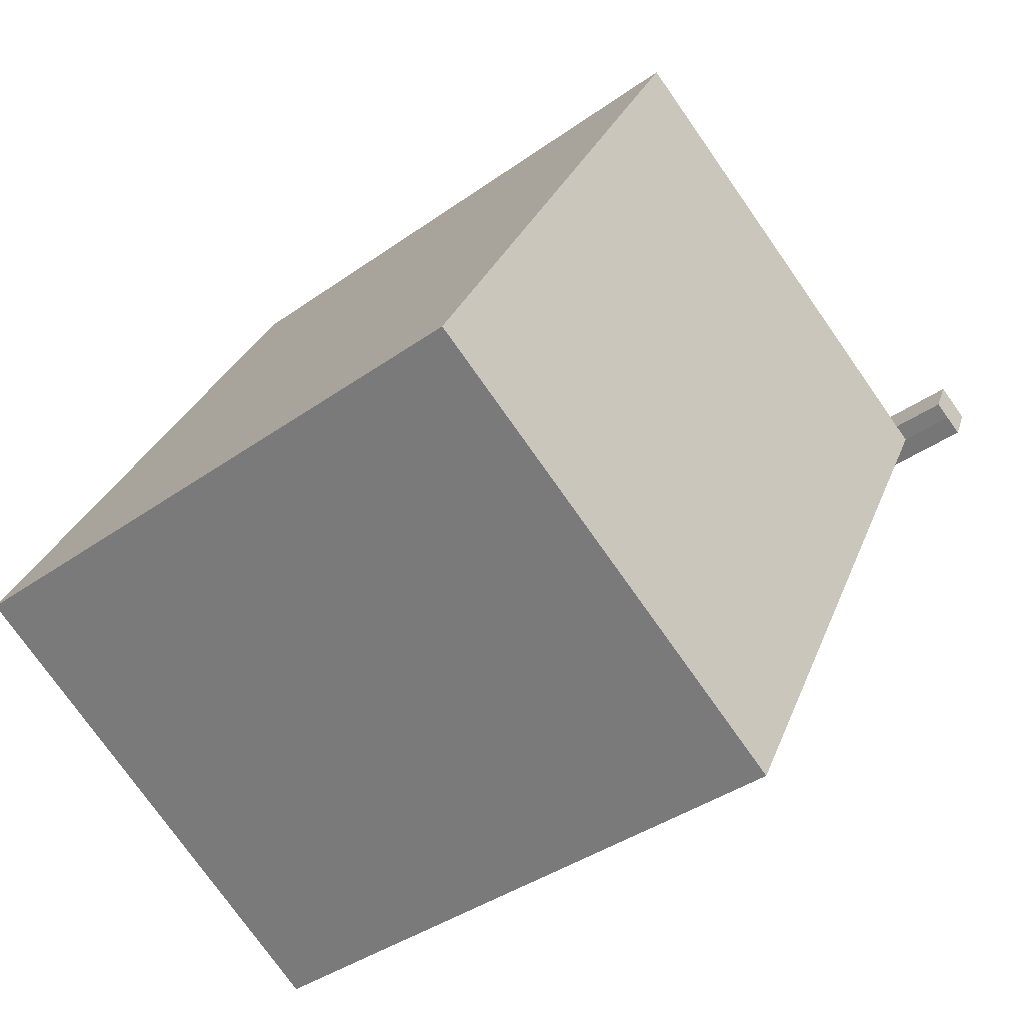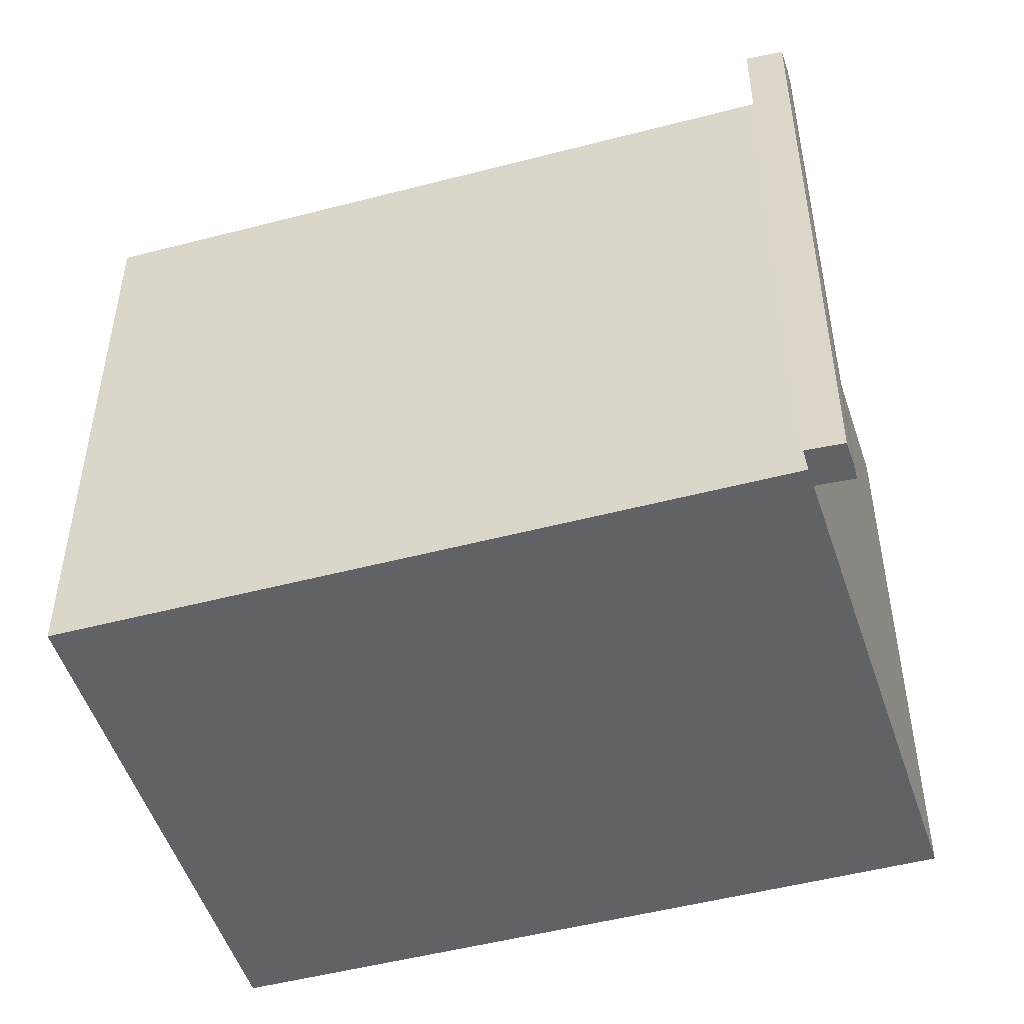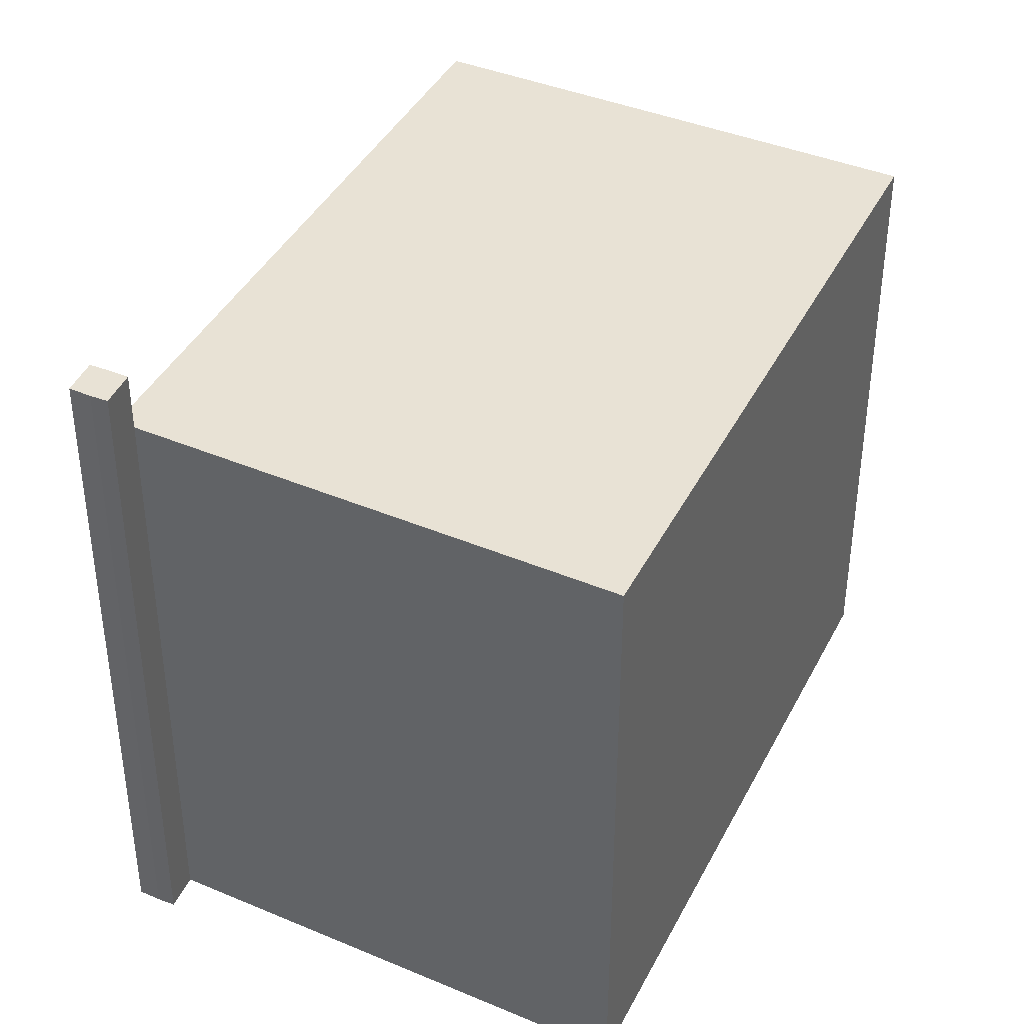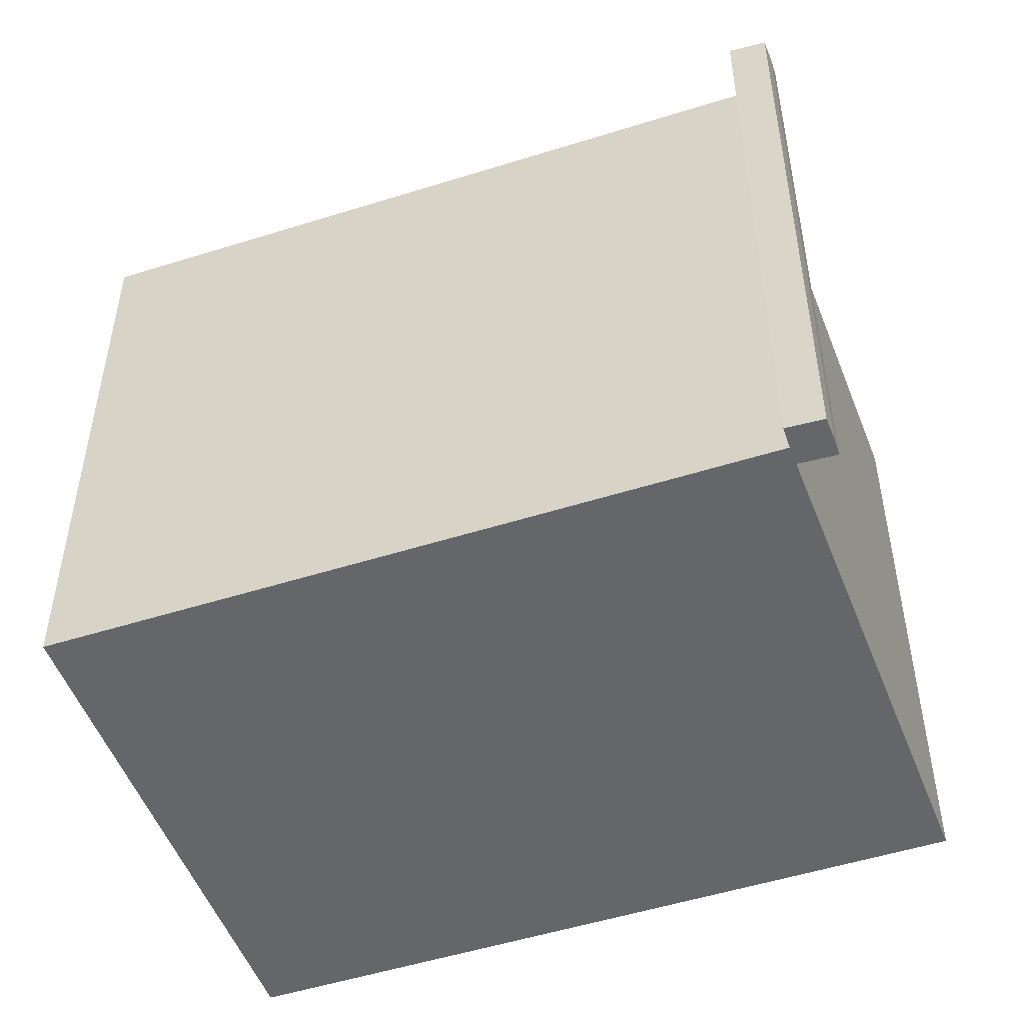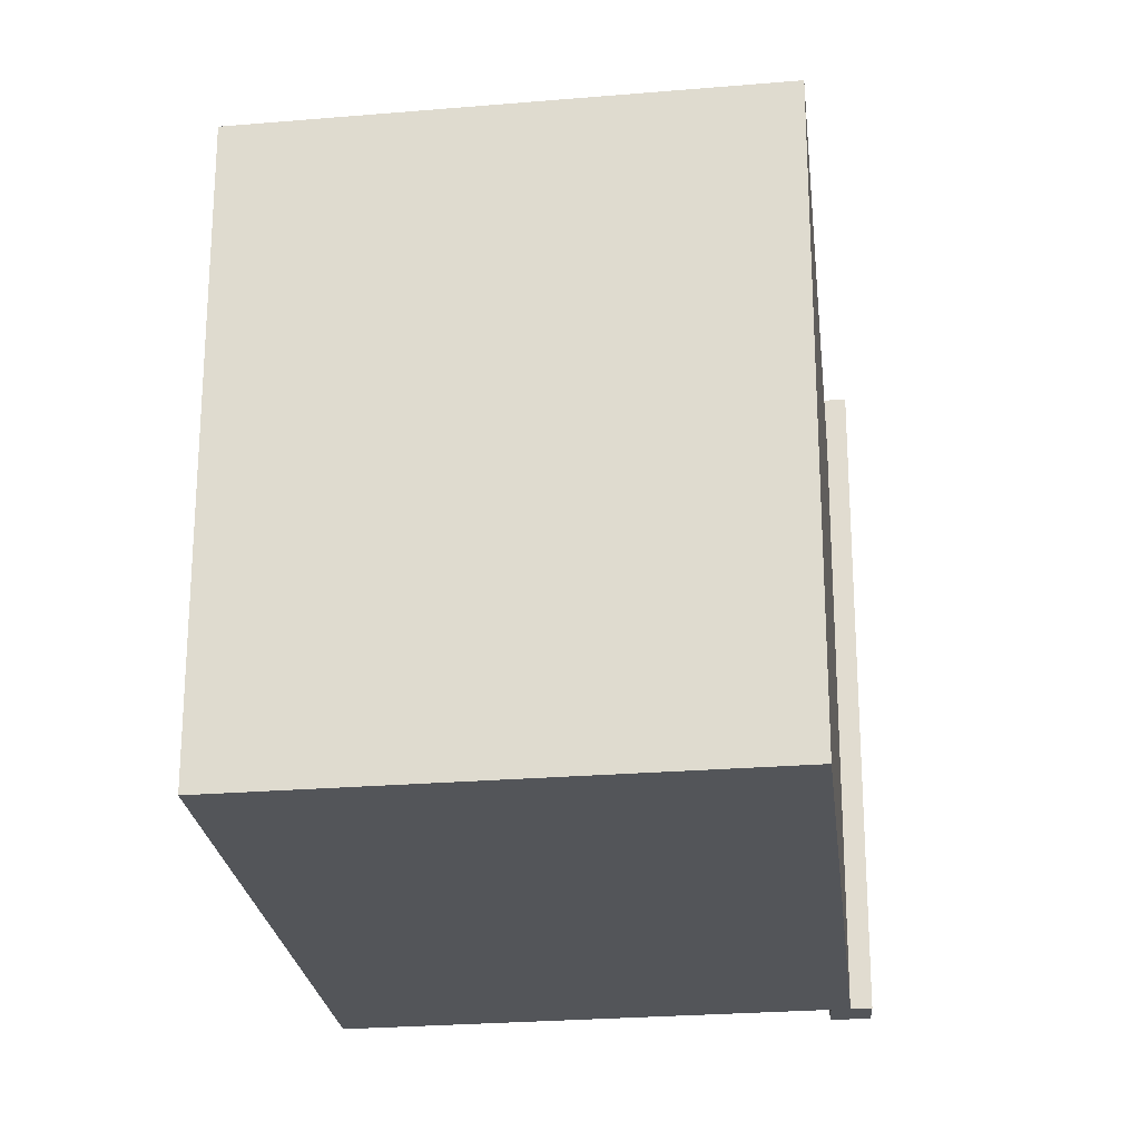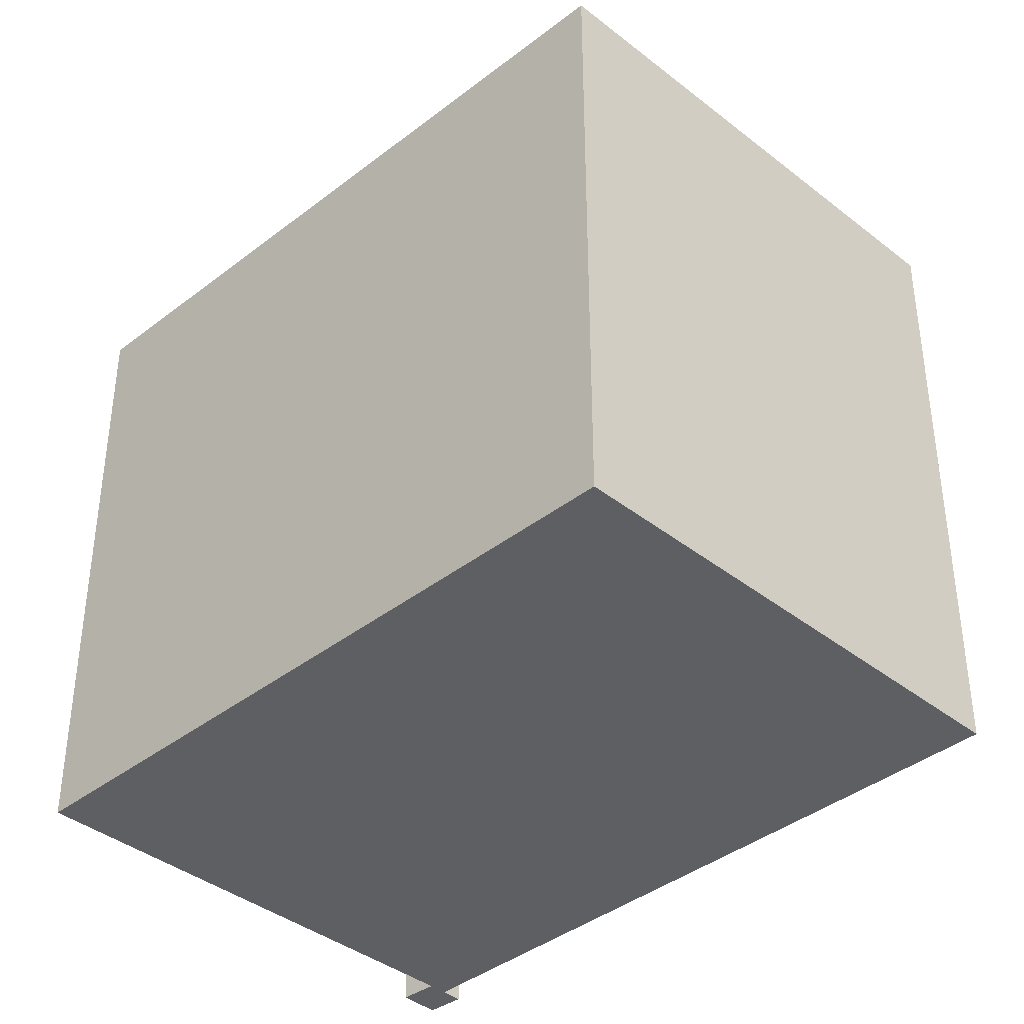
<metadata>
{"format":"obj","ext":"obj","renderer":"f3d","projection":"perspective","resolution":1024,"background":"white","views":[{"elev":-38.9,"azim":131.8,"up":"+Z"},{"elev":-50.7,"azim":-102.3,"up":"+Y"},{"elev":40.6,"azim":-3.1,"up":"+Y"},{"elev":-51.8,"azim":-99.4,"up":"+Y"},{"elev":-24.1,"azim":158.1,"up":"+Y"},{"elev":-39.7,"azim":105.7,"up":"+Y"}]}
</metadata>
<code>
v -7.001 6.395 3.759
v -6.723 6.395 3.903
v -6.445 6.395 3.307
v -6.729 6.395 3.14
v -7.337 6.395 3.555
v -7.001 6.395 3.759
v -6.729 6.395 3.14
v -7.06 6.395 2.962
v -6.729 5.386 3.14
v -6.445 5.386 3.307
v -0.9259 5.386 -7.67
v -6.445 5.386 3.307
v 0.6731 5.386 7.501
v 6.804 5.386 -3.216
v -0.9259 5.386 -7.67
v 0.6731 5.386 7.501
v 0.9611 5.386 7.671
v 6.804 5.386 -3.216
v -7.001 -5.391 3.759
v -6.723 -5.391 3.903
v -6.723 6.395 3.903
v -7.001 6.395 3.759
v -7.337 -5.391 3.555
v -7.001 -5.391 3.759
v -7.001 6.395 3.759
v -7.337 6.395 3.555
v -6.723 6.395 3.903
v -6.445 5.386 3.307
v -6.445 6.395 3.307
v -6.723 -5.391 3.903
v -6.445 -5.391 3.307
v -6.445 5.386 3.307
v -6.723 6.395 3.903
v -6.729 6.395 3.14
v -6.445 6.395 3.307
v -6.445 5.386 3.307
v -6.729 5.386 3.14
v -7.06 6.395 2.962
v -6.729 5.386 3.14
v -6.729 -5.391 3.14
v -7.06 -5.391 2.962
v -7.06 6.395 2.962
v -6.729 6.395 3.14
v -6.729 5.386 3.14
v -7.337 6.395 3.555
v -7.198 -5.391 3.259
v -7.337 -5.391 3.555
v -7.198 -5.391 3.259
v -7.06 6.395 2.962
v -7.06 -5.391 2.962
v -7.337 6.395 3.555
v -7.06 6.395 2.962
v -7.198 -5.391 3.259
v -6.445 -5.391 3.307
v 0.6731 -5.391 7.501
v 0.6731 5.386 7.501
v -6.445 5.386 3.307
v 0.6731 -5.391 7.501
v 0.9611 -5.391 7.671
v 0.9611 5.386 7.671
v 0.6731 5.386 7.501
v 0.9611 -5.391 7.671
v 6.804 -5.391 -3.216
v 6.804 5.386 -3.216
v 0.9611 5.386 7.671
v -0.9259 5.386 -7.67
v 6.804 5.386 -3.216
v 6.804 -5.391 -3.216
v -0.9259 -5.391 -7.67
v -6.729 5.386 3.14
v -0.9259 5.386 -7.67
v -0.9259 -5.391 -7.67
v -6.729 -5.391 3.14
v -7.337 -5.391 3.555
v -7.198 -5.391 3.259
v -7.06 -5.391 2.962
v -6.729 -5.391 3.14
v -0.9259 -5.391 -7.67
v 6.804 -5.391 -3.216
v 0.9611 -5.391 7.671
v 0.6731 -5.391 7.501
v -6.445 -5.391 3.307
v -6.723 -5.391 3.903
v -7.001 -5.391 3.759
g CDNNDG01_0001750
f 1 3 4
f 3 1 2
f 8 5 7
f 7 5 6
f 9 10 11
f 12 14 15
f 12 13 14
f 16 17 18
f 19 21 22
f 21 19 20
f 26 23 25
f 25 23 24
f 27 28 29
f 31 32 30
f 30 32 33
f 36 34 35
f 34 36 37
f 39 40 41
f 38 39 41
f 42 43 44
f 45 46 47
f 48 49 50
f 51 52 53
f 54 56 57
f 56 54 55
f 61 58 60
f 60 58 59
f 65 62 64
f 63 64 62
f 69 66 68
f 67 68 66
f 73 70 72
f 72 70 71
f 84 74 75
f 77 84 75
f 82 77 78
f 82 79 81
f 81 79 80
f 77 75 76
f 77 82 84
f 82 83 84
f 79 82 78

</code>
